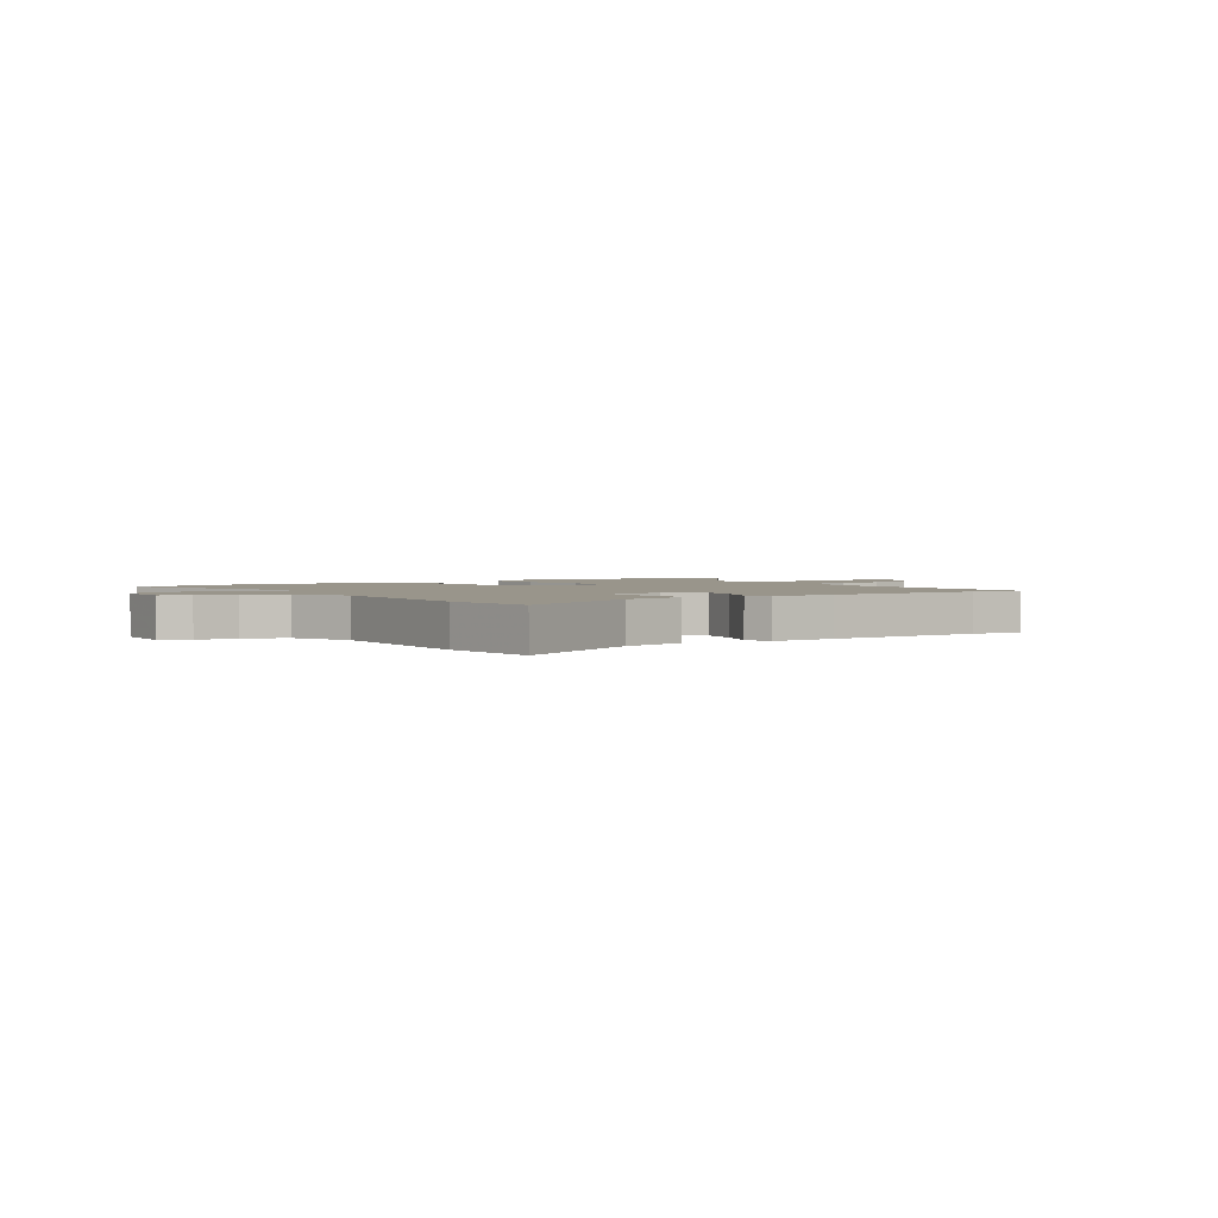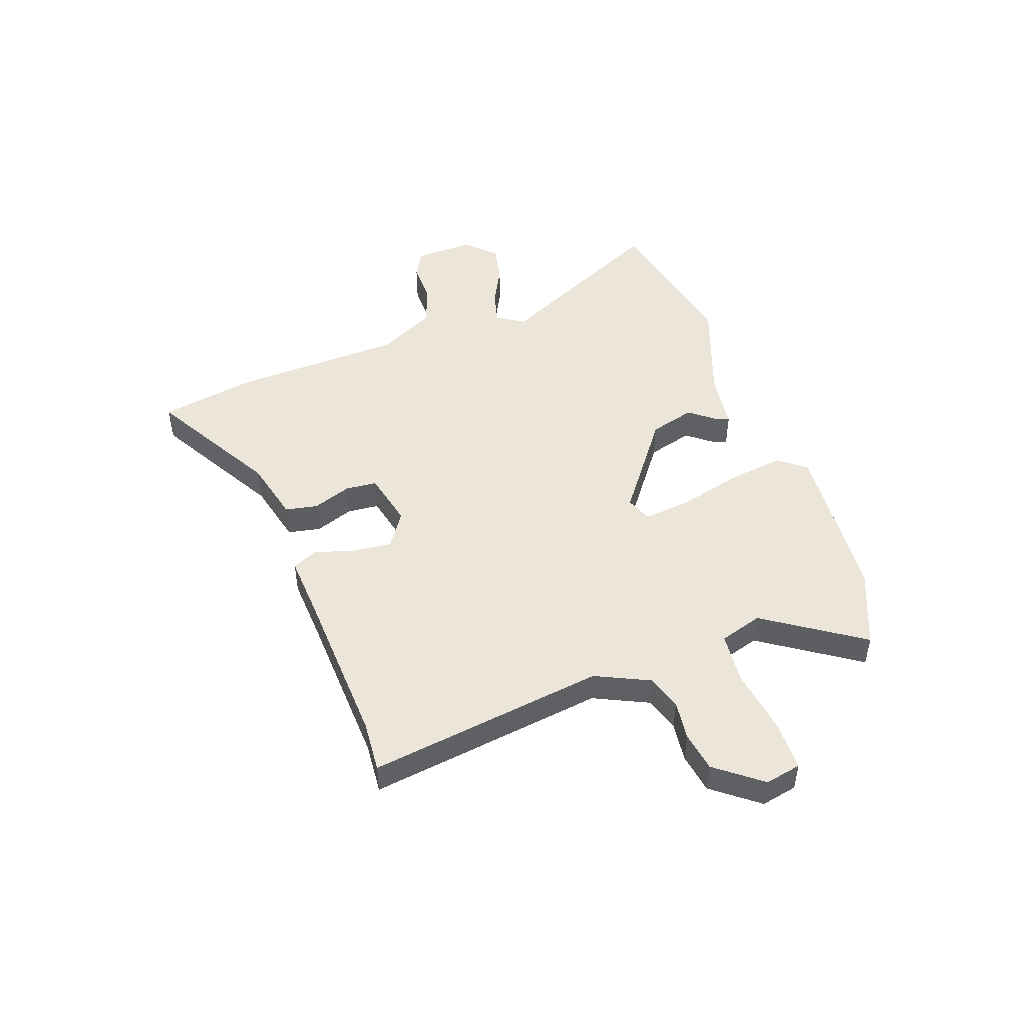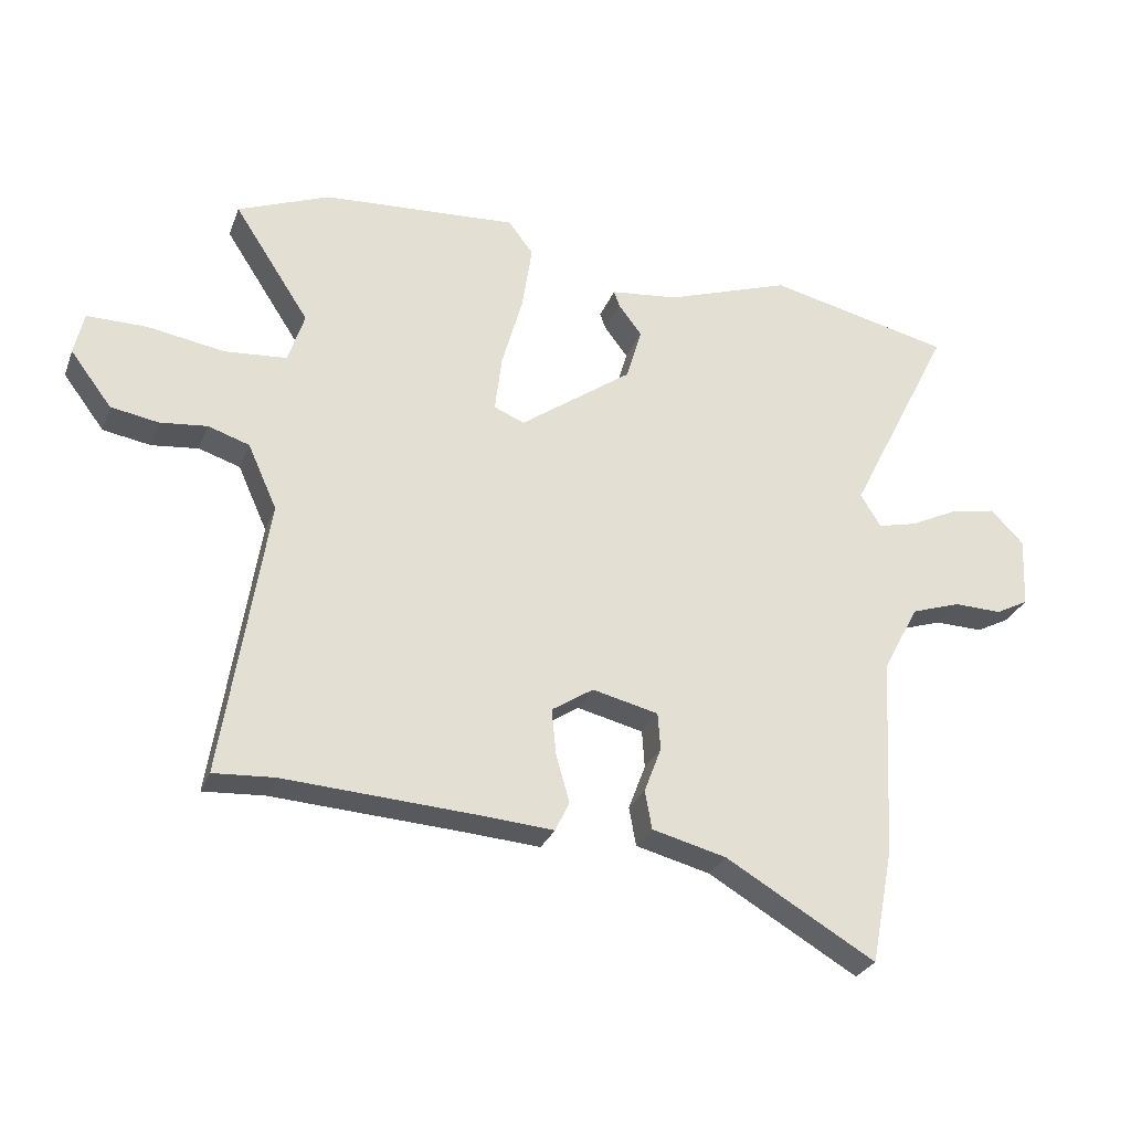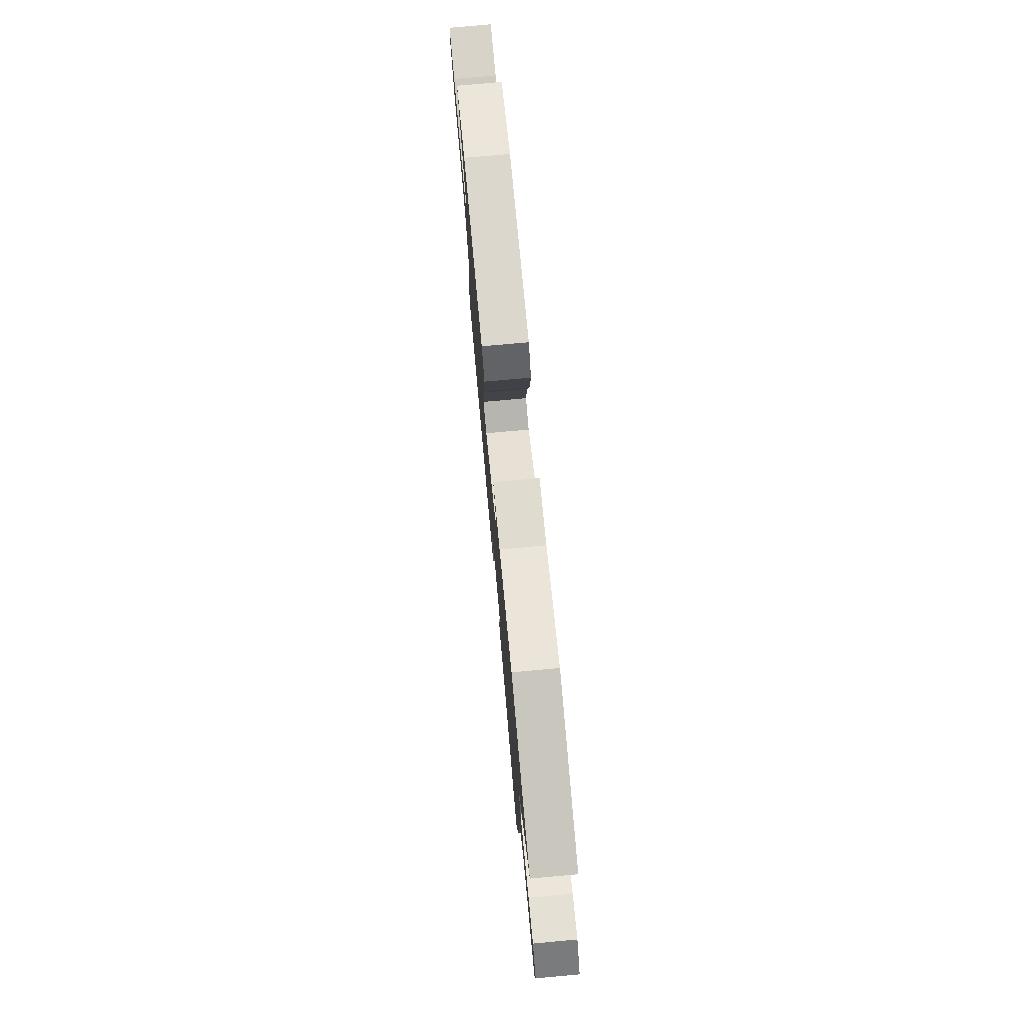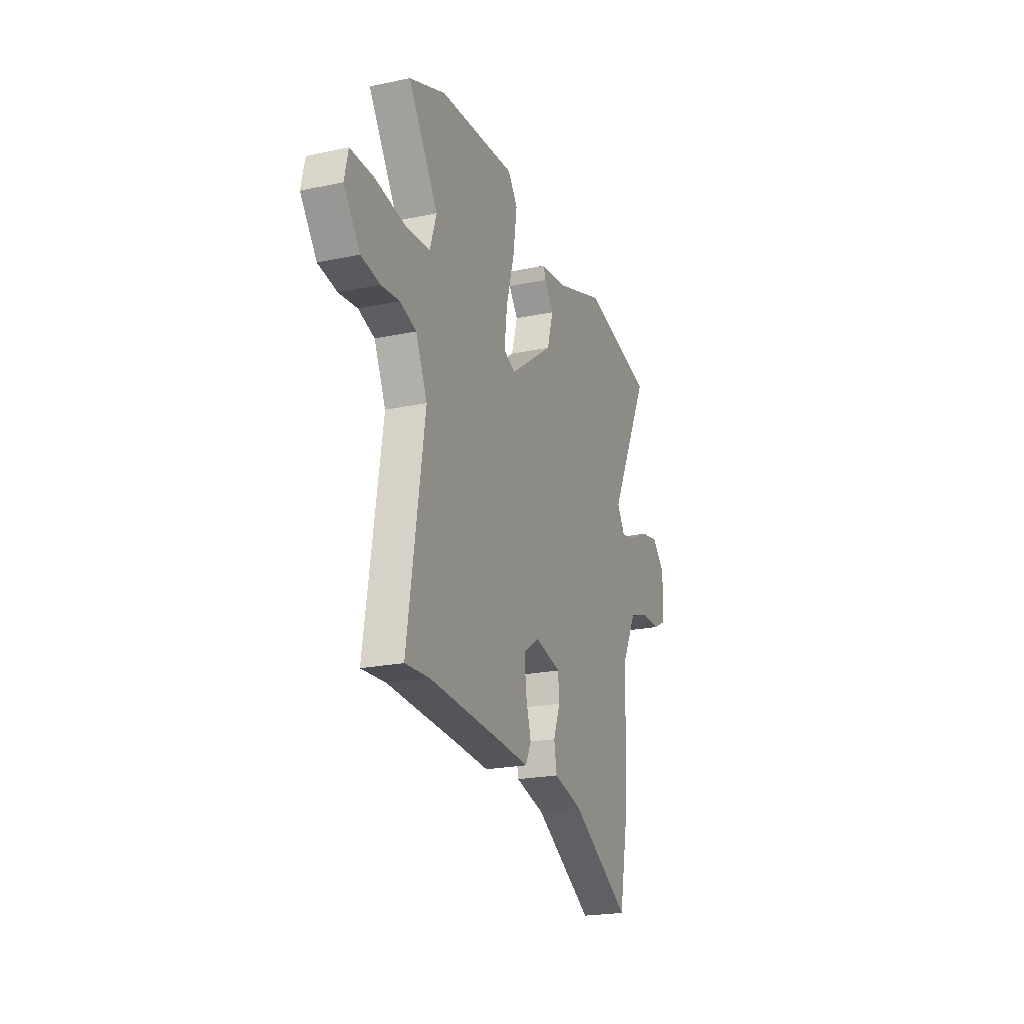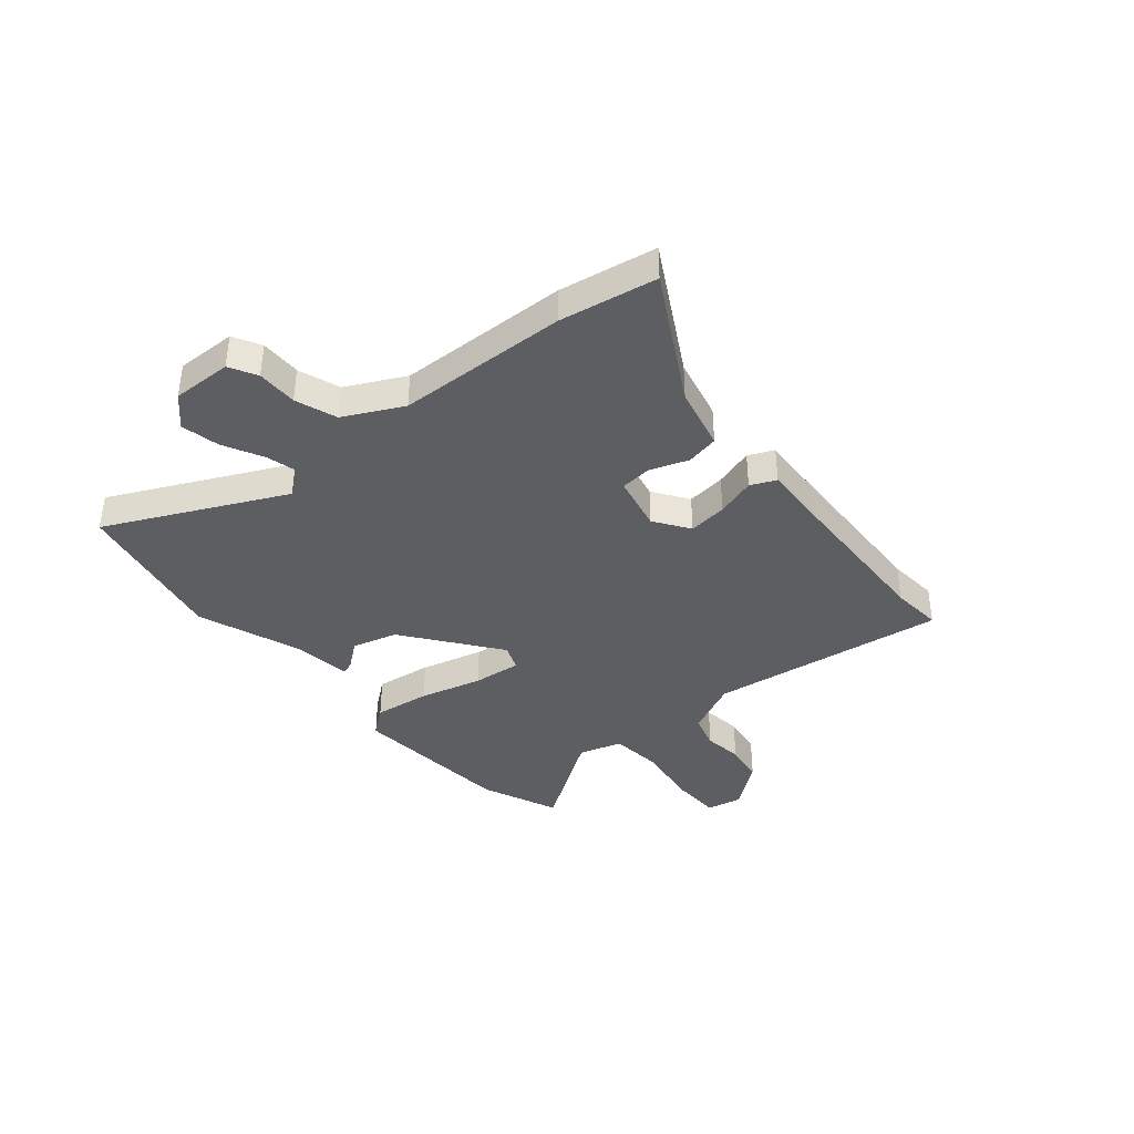
<metadata>
{"format":"obj","ext":"obj","renderer":"f3d","projection":"perspective","resolution":1024,"background":"white","views":[{"elev":2.2,"azim":150.2,"up":"+Y"},{"elev":47.9,"azim":-108.8,"up":"+Y"},{"elev":-28.1,"azim":-18.5,"up":"+Z"},{"elev":76.5,"azim":84.8,"up":"+Z"},{"elev":-21.7,"azim":-69.6,"up":"+Z"},{"elev":-38.9,"azim":131.2,"up":"+Y"}]}
</metadata>
<code>
v -0.573 0.07 0.471
v -0.428 0.07 0.529
v -0.12 0.07 0.549
v -0.081 0.07 0.497
v -0.097 0.07 0.392
v -0.13 0.07 0.275
v -0.141 0.07 0.185
v -0.093 0.07 0.165
v 0.084 0.07 0.292
v 0.109 0.07 0.376
v 0.072 0.07 0.425
v 0.063 0.07 0.45
v 0.17 0.07 0.462
v 0.367 0.07 0.53
v 0.657 0.07 0.464
v 0.493 0.07 0.138
v 0.525 0.07 0.086
v 0.587 0.07 0.101
v 0.663 0.07 0.138
v 0.735 0.07 0.152
v 0.787 0.07 0.099
v 0.782 0.07 -0.013
v 0.73 0.07 -0.04
v 0.654 0.07 -0.038
v 0.576 0.07 -0.064
v 0.519 0.07 -0.172
v 0.502 0.07 -0.491
v 0.467 0.07 -0.671
v 0.231 0.07 -0.533
v 0.114 0.07 -0.503
v 0.103 0.07 -0.442
v 0.13 0.07 -0.371
v 0.126 0.07 -0.312
v 0.022 0.07 -0.287
v -0.044 0.07 -0.33
v -0.037 0.07 -0.403
v -0.016 0.07 -0.477
v -0.038 0.07 -0.524
v -0.161 0.07 -0.515
v -0.456 0.07 -0.497
v -0.552 0.07 -0.503
v -0.483 0.07 -0.061
v -0.529 0.07 0.041
v -0.594 0.07 0.062
v -0.668 0.07 0.054
v -0.743 0.07 0.067
v -0.808 0.07 0.153
v -0.793 0.07 0.22
v -0.699 0.07 0.22
v -0.578 0.07 0.2
v -0.48 0.07 0.208
v -0.454 0.07 0.288
v -0.573 0 0.471
v -0.428 0 0.529
v -0.12 0 0.549
v -0.081 0 0.497
v -0.097 0 0.392
v -0.13 0 0.275
v -0.141 0 0.185
v -0.093 0 0.165
v 0.084 0 0.292
v 0.109 0 0.376
v 0.072 0 0.425
v 0.063 0 0.45
v 0.17 0 0.462
v 0.367 0 0.53
v 0.657 0 0.464
v 0.493 0 0.138
v 0.525 0 0.086
v 0.587 0 0.101
v 0.663 0 0.138
v 0.735 0 0.152
v 0.787 0 0.099
v 0.782 0 -0.013
v 0.73 0 -0.04
v 0.654 0 -0.038
v 0.576 0 -0.064
v 0.519 0 -0.172
v 0.502 0 -0.491
v 0.467 0 -0.671
v 0.231 0 -0.533
v 0.114 0 -0.503
v 0.103 0 -0.442
v 0.13 0 -0.371
v 0.126 0 -0.312
v 0.022 0 -0.287
v -0.044 0 -0.33
v -0.037 0 -0.403
v -0.016 0 -0.477
v -0.038 0 -0.524
v -0.161 0 -0.515
v -0.456 0 -0.497
v -0.552 0 -0.503
v -0.483 0 -0.061
v -0.529 0 0.041
v -0.594 0 0.062
v -0.668 0 0.054
v -0.743 0 0.067
v -0.808 0 0.153
v -0.793 0 0.22
v -0.699 0 0.22
v -0.578 0 0.2
v -0.48 0 0.208
v -0.454 0 0.288
f 47 48 49 50
f 47 50 51
f 44 45 46 47
f 43 44 47 51
f 42 43 51 52
f 40 41 42
f 39 40 42 52
f 36 37 38 39
f 35 36 39 52
f 29 30 31 32
f 29 32 33
f 26 27 28 29
f 25 26 29 33
f 21 22 23 24
f 21 24 25
f 18 19 20 21
f 17 18 21 25
f 16 17 25 33
f 13 14 15 16
f 10 11 12 13
f 9 10 13 16
f 8 9 16 33
f 3 4 5 6
f 3 6 7
f 2 3 7
f 1 2 7
f 34 35 52 1
f 7 8 33 34
f 1 7 34
f 102 101 100 99
f 103 102 99
f 99 98 97 96
f 103 99 96 95
f 104 103 95 94
f 94 93 92
f 104 94 92 91
f 91 90 89 88
f 104 91 88 87
f 84 83 82 81
f 85 84 81
f 81 80 79 78
f 85 81 78 77
f 76 75 74 73
f 77 76 73
f 73 72 71 70
f 77 73 70 69
f 85 77 69 68
f 68 67 66 65
f 65 64 63 62
f 68 65 62 61
f 85 68 61 60
f 58 57 56 55
f 59 58 55
f 59 55 54
f 59 54 53
f 53 104 87 86
f 86 85 60 59
f 86 59 53
f 1 53 54 2
f 2 54 55 3
f 3 55 56 4
f 4 56 57 5
f 5 57 58 6
f 6 58 59 7
f 7 59 60 8
f 8 60 61 9
f 9 61 62 10
f 10 62 63 11
f 11 63 64 12
f 12 64 65 13
f 13 65 66 14
f 14 66 67 15
f 15 67 68 16
f 16 68 69 17
f 17 69 70 18
f 18 70 71 19
f 19 71 72 20
f 20 72 73 21
f 21 73 74 22
f 22 74 75 23
f 23 75 76 24
f 24 76 77 25
f 25 77 78 26
f 26 78 79 27
f 27 79 80 28
f 28 80 81 29
f 29 81 82 30
f 30 82 83 31
f 31 83 84 32
f 32 84 85 33
f 33 85 86 34
f 34 86 87 35
f 35 87 88 36
f 36 88 89 37
f 37 89 90 38
f 38 90 91 39
f 39 91 92 40
f 40 92 93 41
f 41 93 94 42
f 42 94 95 43
f 43 95 96 44
f 44 96 97 45
f 45 97 98 46
f 46 98 99 47
f 47 99 100 48
f 48 100 101 49
f 49 101 102 50
f 50 102 103 51
f 51 103 104 52
f 52 104 53 1

</code>
